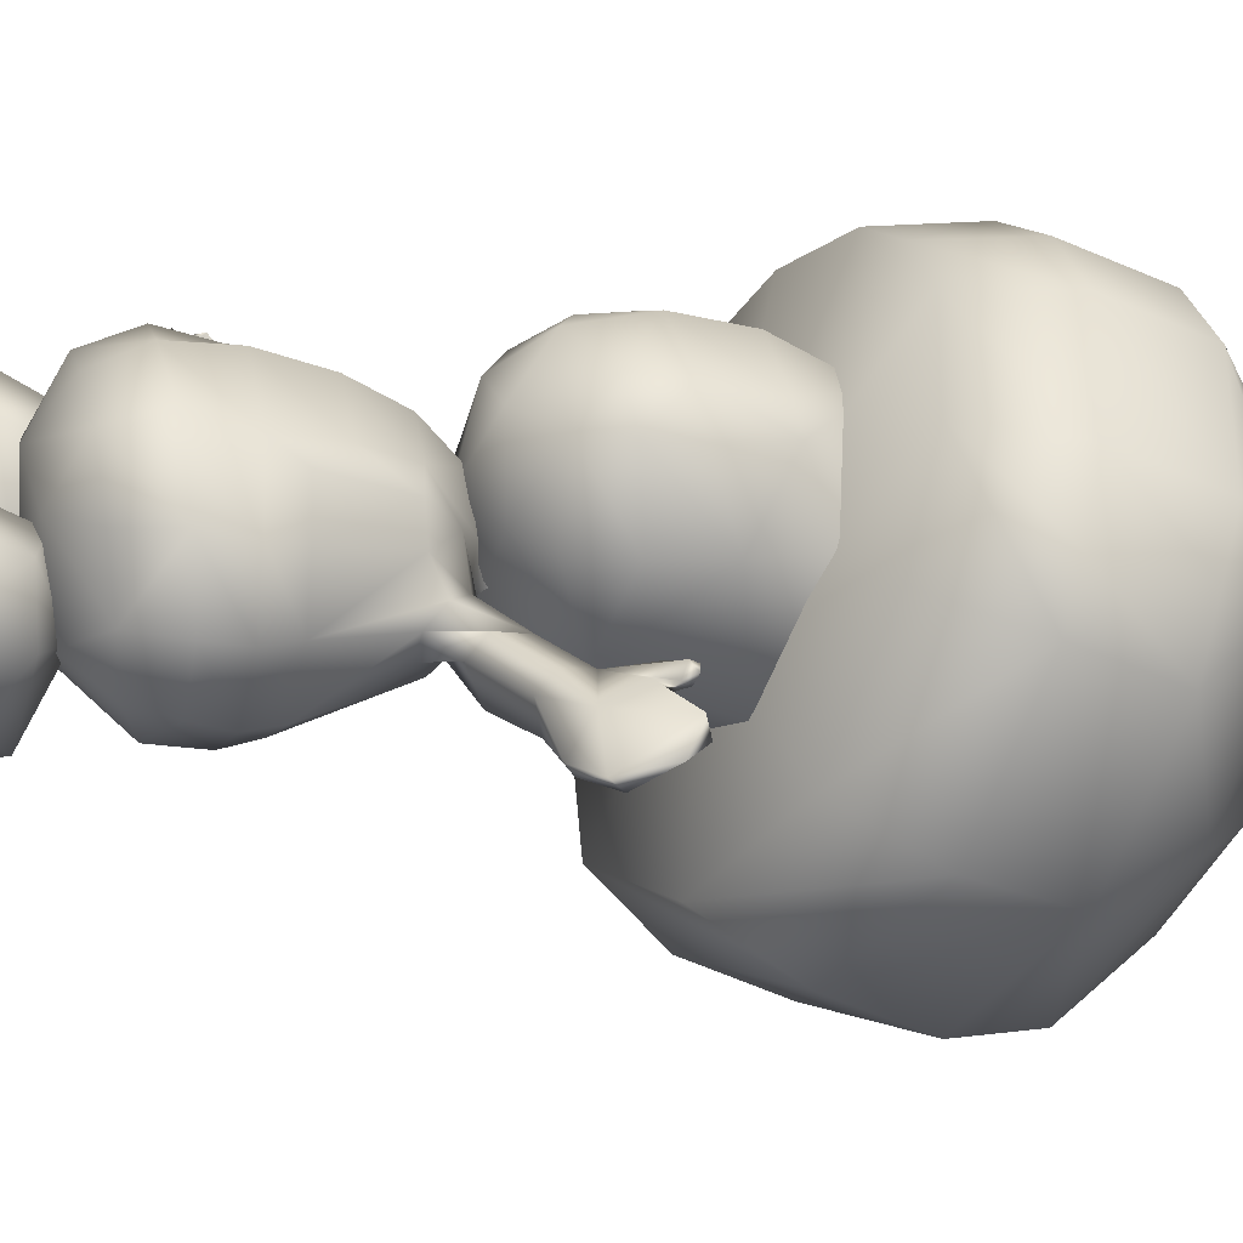
<metadata>
{"format":"obj","ext":"obj","renderer":"f3d","projection":"perspective","resolution":1024,"background":"white","views":[{"elev":-9.4,"azim":86.4,"up":"+Z"}]}
</metadata>
<code>
g Toad_ByeByeAnime1
v -0.6991 2.049 0.272
v -0.4603 1.941 0.6406
v -0.2752 1.844 0.5454
v -0.2016 1.87 -0.1108
v -0.6127 2.166 0.7249
v 0.08463 1.827 0.3563
v 0.09156 1.932 0.7577
v -0.1741 2.023 0.9107
v 0.3879 2.008 0.1546
v 0.2644 2.288 -0.2965
v 0.5111 2.182 0.06798
v 0.5662 2.459 0.02984
v 0.5522 2.793 0.0395
v 0.1204 2.852 -0.4434
v 0.3808 2.004 0.587
v 0.3059 2.192 0.8845
v 0.588 2.212 0.461
v 0.6238 2.442 0.4288
v 0.5274 2.391 0.682
v 0.5357 2.641 0.6551
v 0.2596 2.551 0.9571
v 0.5678 2.671 0.4342
v 0.4767 3.006 0.4603
v 0.3983 2.976 0.628
v 0.43 3.146 0.09668
v -0.04863 3.325 0.7599
v 0.1519 2.902 0.9221
v -0.2234 2.822 0.9949
v -0.4072 2.787 0.9818
v -0.1406 2.474 1.054
v -0.02656 2.254 1.009
v -0.2761 2.215 1.008
v -0.3287 2.445 1.011
v -0.7165 2.479 0.7876
v -0.7414 2.855 0.7873
v -0.9603 2.584 0.1942
v -0.4323 2.162 -0.3791
v -0.5854 2.601 -0.454
v -0.4323 2.162 -0.3791
v -0.5854 2.601 -0.454
v 0.5051 1.736 0.3559
v 0.6545 1.508 0.3912
v 0.3535 1.451 0.6985
v 0.239 1.704 0.5934
v 0.1079 1.884 0.4292
v 0.2216 1.92 0.1621
v 0.1163 1.923 0.007274
v 0.102 2.019 0.01659
v -0.1623 1.882 -0.0241
v -0.08858 1.613 0.7064
v 0.3535 1.451 0.6985
v -0.05601 1.361 0.8107
v 0.1079 1.884 0.4292
v -0.1526 1.77 0.5138
v -0.2668 1.84 0.2334
v -0.2808 1.933 0.2425
v -0.1623 1.882 -0.0241
v 0.9926 1.001 0.0366
v 0.9037 0.7235 0.05234
v 0.839 0.6719 0.393
v 0.8152 0.7577 -0.2594
v 0.867 1.014 -0.3034
v 0.6936 0.496 0.1316
v 0.4119 0.3903 0.4253
v 0.5064 0.593 0.6564
v 0.1913 0.3756 0.0464
v 0.5348 0.5303 -0.2877
v 0.0001711 0.4716 -0.2436
v 0.8263 1.209 -0.3166
v 0.9415 1.228 0.007993
v 0.8612 0.9422 0.4691
v 0.5174 0.8424 0.7626
v 0.8021 1.216 0.395
v 0.4539 1.146 0.7617
v 0.6545 1.508 0.3912
v 0.3535 1.451 0.6985
v 0.2256 0.7946 -0.5493
v 0.6206 0.7539 -0.4586
v -0.119 0.7225 -0.3579
v 0.1269 1.041 -0.5583
v 0.5594 1.14 -0.5543
v 0.6369 0.9664 -0.5278
v -0.1825 0.9768 -0.3756
v 0.867 1.014 -0.3034
v 0.8263 1.209 -0.3166
v 0.8152 0.7577 -0.2594
v 0.8395 2.294 -0.3789
v 0.9235 2.166 -0.3866
v 0.7002 1.952 -0.2352
v 0.6005 2.102 -0.2281
v 0.7675 2.276 -0.5256
v 0.5141 2.082 -0.4026
v 0.5731 1.936 -0.4752
v 0.8321 2.118 -0.6039
v 0.6996 1.87 -0.3346
v 0.9287 2.084 -0.4757
v 0.9235 2.166 -0.3866
v 0.7002 1.952 -0.2352
v 0.302 1.928 -0.1184
v 0.2576 1.811 -0.2611
v 0.4228 1.895 -0.06595
v 0.5384 1.821 -0.1063
v 0.5434 1.734 -0.2142
v 0.4163 1.71 -0.2979
v 0.5434 1.734 -0.2142
v 0.9846 2.503 -0.4772
v 0.8395 2.294 -0.3789
v 0.7675 2.276 -0.5256
v 0.946 2.434 -0.6522
v 0.8321 2.118 -0.6039
v 1.073 2.209 -0.7549
v 1.12 2.173 -0.7169
v 0.9287 2.084 -0.4757
v 0.9732 2.504 -0.3668
v 1.072 2.604 -0.392
v 1.061 2.579 -0.4631
v 1.114 2.599 -0.4282
v 1.118 2.539 -0.4547
v 1.058 2.449 -0.4376
v 1.213 2.607 -0.5665
v 1.18 2.632 -0.6541
v 0.9846 2.503 -0.4772
v 0.946 2.434 -0.6522
v 1.208 2.361 -0.8194
v 1.073 2.209 -0.7549
v 1.254 2.3 -0.7765
v 1.12 2.173 -0.7169
v 1.213 2.607 -0.5665
v 1.18 2.632 -0.6541
v 1.261 2.542 -0.7256
v 1.213 2.607 -0.5665
v 1.208 2.361 -0.8194
v 1.254 2.3 -0.7765
v 1.075 2.279 -0.5334
v 1.213 2.607 -0.5665
v 1.254 2.3 -0.7765
v 1.058 2.449 -0.4376
v 0.8395 2.294 -0.3789
v 0.9235 2.166 -0.3866
v 0.9287 2.084 -0.4757
v 1.12 2.173 -0.7169
v 1.072 2.604 -0.392
v 1.114 2.599 -0.4282
v 1.117 2.562 -0.386
v 0.8395 2.294 -0.3789
v 0.9732 2.504 -0.3668
v 1.118 2.539 -0.4547
v 1.058 2.449 -0.4376
v 1.118 2.539 -0.4547
v 1.117 2.562 -0.386
v -0.2038 1.845 -0.1088
v -0.2132 1.712 -0.1695
v -0.02731 1.751 -0.2792
v 0.1305 1.865 -0.1561
v 0.2576 1.811 -0.2611
v 0.4163 1.71 -0.2979
v 0.5058 1.3 -0.5198
v 0.1047 1.21 -0.5114
v 0.5434 1.734 -0.2142
v 0.7707 1.361 -0.2837
v 0.5384 1.821 -0.1063
v -0.1941 1.148 -0.335
v 0.6022 1.75 0.04421
v 0.4228 1.895 -0.06595
v 0.4233 1.865 0.1525
v 0.5688 1.737 0.2311
v 0.302 1.928 -0.1184
v 0.8601 1.375 0.01272
v 0.8241 1.37 0.2703
v 0.9415 1.228 0.007993
v 0.8601 1.375 0.01272
v 0.7707 1.361 -0.2837
v 0.8263 1.209 -0.3166
v 0.8021 1.216 0.395
v 0.8241 1.37 0.2703
v 0.6545 1.508 0.3912
v 0.5594 1.14 -0.5543
v 0.5058 1.3 -0.5198
v 0.1047 1.21 -0.5114
v 0.1269 1.041 -0.5583
v -0.1941 1.148 -0.335
v -0.1825 0.9768 -0.3756
v 0.5688 1.737 0.2311
v 0.5051 1.736 0.3559
v 0.4233 1.865 0.1525
v 0.2216 1.92 0.1621
v 0.1305 1.865 -0.1561
v 0.1163 1.923 0.007274
v -0.2038 1.845 -0.1088
v -0.1623 1.882 -0.0241
v 1.254 2.3 -0.7765
v 1.213 2.607 -0.5665
v 1.261 2.542 -0.7256
v 0.08827 0.782 0.9255
v 0.1139 0.5217 0.8211
v -0.3537 0.7221 0.8314
v -0.4234 0.9454 0.8138
v -0.6426 0.9045 0.5507
v -0.5911 0.7115 0.5575
v -0.4548 0.4945 0.4905
v -0.2188 0.4909 0.7151
v 0.008073 0.3539 0.5364
v 0.4119 0.3903 0.4253
v 0.5064 0.593 0.6564
v 0.5174 0.8424 0.7626
v -0.0305 1.044 0.8866
v 0.1913 0.3756 0.0464
v -0.2885 0.3596 0.1984
v 0.4539 1.146 0.7617
v -0.05601 1.361 0.8107
v 0.3535 1.451 0.6985
v 0.0001711 0.4716 -0.2436
v -0.454 0.6537 -0.1481
v -0.5377 0.5138 0.2253
v -0.6668 0.6962 0.242
v -0.707 0.8771 0.1934
v -0.4919 0.9127 -0.1929
v -0.119 0.7225 -0.3579
v -0.1825 0.9768 -0.3756
v -0.5911 0.7115 0.5575
v -0.6426 0.9045 0.5507
v -0.4548 0.4945 0.4905
v -0.6454 1.158 0.7415
v -0.5638 1.402 0.5174
v -0.5782 1.292 0.3749
v -0.6593 1.065 0.6204
v -0.8023 1.206 0.7444
v -0.7506 1.461 0.5218
v -0.8344 1.382 0.3923
v -0.8929 1.12 0.6035
v -0.6877 1.273 0.3103
v -0.7579 1.041 0.5545
v -0.6593 1.065 0.6204
v -0.5782 1.292 0.3749
v -0.4913 1.749 0.4356
v -0.5558 1.716 0.238
v -0.4554 1.629 0.5055
v -0.4804 1.487 0.4857
v -0.5369 1.429 0.3574
v -0.5748 1.522 0.2229
v -0.5369 1.429 0.3574
v -0.6873 1.014 0.9702
v -0.8023 1.206 0.7444
v -0.6454 1.158 0.7415
v -0.8746 1.023 0.9288
v -0.8929 1.12 0.6035
v -0.9895 0.8668 0.7287
v -0.9506 0.8237 0.6892
v -0.7579 1.041 0.5545
v -0.5812 1.042 0.9526
v -0.5754 0.9478 1.06
v -0.6502 0.9458 1.047
v -0.6051 0.9007 1.063
v -0.6394 0.8884 1.008
v -0.6457 0.9443 0.9136
v -0.7238 0.7833 1.097
v -0.8107 0.8053 1.134
v -0.8746 1.023 0.9288
v -0.6873 1.014 0.9702
v -1.009 0.7347 0.8946
v -0.9895 0.8668 0.7287
v -0.9691 0.6916 0.8298
v -0.9506 0.8237 0.6892
v -0.7238 0.7833 1.097
v -0.8107 0.8053 1.134
v -0.7238 0.7833 1.097
v -0.8816 0.7086 1.061
v -1.009 0.7347 0.8946
v -0.9691 0.6916 0.8298
v -0.7622 0.9017 0.7625
v -0.9691 0.6916 0.8298
v -0.7238 0.7833 1.097
v -0.6457 0.9443 0.9136
v -0.6454 1.158 0.7415
v -0.6593 1.065 0.6204
v -0.7579 1.041 0.5545
v -0.9506 0.8237 0.6892
v -0.5754 0.9478 1.06
v -0.5689 0.9006 1.02
v -0.6051 0.9007 1.063
v -0.6454 1.158 0.7415
v -0.5812 1.042 0.9526
v -0.6394 0.8884 1.008
v -0.6457 0.9443 0.9136
v -0.5689 0.9006 1.02
v -0.6394 0.8884 1.008
v -0.2038 1.845 -0.1088
v -0.3832 1.819 0.2239
v -0.399 1.674 -0.05976
v -0.2132 1.712 -0.1695
v -0.5558 1.716 0.238
v -0.5748 1.522 0.2229
v -0.7022 1.05 0.1934
v -0.4929 1.087 -0.1586
v -0.5369 1.429 0.3574
v -0.6357 1.069 0.5466
v -0.4804 1.487 0.4857
v -0.1941 1.148 -0.335
v -0.3743 1.54 0.6207
v -0.4554 1.629 0.5055
v -0.2638 1.722 0.5583
v -0.2226 1.573 0.6984
v -0.4913 1.749 0.4356
v -0.4275 1.108 0.7729
v -0.1918 1.16 0.8701
v -0.4234 0.9454 0.8138
v -0.6426 0.9045 0.5507
v -0.6357 1.069 0.5466
v -0.4275 1.108 0.7729
v -0.0305 1.044 0.8866
v -0.1918 1.16 0.8701
v -0.05601 1.361 0.8107
v -0.707 0.8771 0.1934
v -0.7022 1.05 0.1934
v -0.4929 1.087 -0.1586
v -0.4919 0.9127 -0.1929
v -0.1941 1.148 -0.335
v -0.1825 0.9768 -0.3756
v -0.2226 1.573 0.6984
v -0.08858 1.613 0.7064
v -0.2638 1.722 0.5583
v -0.1526 1.77 0.5138
v -0.3832 1.819 0.2239
v -0.2668 1.84 0.2334
v -0.2038 1.845 -0.1088
v -0.1623 1.882 -0.0241
v -0.9691 0.6916 0.8298
v -0.8816 0.7086 1.061
v -0.7238 0.7833 1.097
v 0.5291 3.451 0.9812
v 0.8284 3.419 0.4651
v -0.3431 2.71 -0.003339
v 0.2159 3.394 1.232
v 0.9126 3.276 -0.1081
v 0.6023 3.021 -0.7465
v -0.02696 2.631 -1.048
v -0.7465 2.328 -0.8475
v -0.1449 3.284 1.379
v -0.6935 3.042 1.363
v -1.325 2.309 -0.2822
v -1.473 2.507 0.4781
v -1.158 2.763 1.114
v -1.053 4.703 -0.3681
v -0.706 4.41 -1.099
v -0.3118 4.651 -0.742
v -0.2945 4.89 -0.1406
v -0.6814 4.871 0.3314
v -1.284 4.202 -0.9704
v -1.245 4.654 0.4204
v -1.657 4.317 0.052
v -1.707 4.162 -0.5088
v 0.196 4.411 -0.8865
v -0.6152 4 -1.441
v -1.317 3.706 -1.235
v 0.2113 4.77 0.05524
v -0.3775 4.747 0.7943
v -1.889 3.684 -0.6896
v -1.909 3.889 0.3557
v -1.253 4.407 0.9195
v 0.8244 3.953 0.3895
v 0.8284 3.419 0.4651
v 0.5291 3.451 0.9812
v 0.4781 3.992 0.9926
v 0.2159 3.394 1.232
v 0.1149 3.926 1.284
v 0.6331 4.449 0.2505
v 0.2833 4.488 0.8606
v -0.08393 4.422 1.155
v -0.3775 4.747 0.7943
v 0.2113 4.77 0.05524
v -0.3044 3.798 1.454
v -0.1449 3.284 1.379
v -0.9429 3.515 1.432
v -0.6935 3.042 1.363
v -1.154 4.006 1.305
v -0.5079 4.292 1.327
v -1.253 4.407 0.9195
v -0.7465 2.328 -0.8475
v -0.0771 3.079 -1.343
v -1.015 2.674 -1.157
v -1.228 3.154 -1.315
v -0.2846 3.562 -1.499
v -1.317 3.706 -1.235
v -0.6152 4 -1.441
v -0.02696 2.631 -1.048
v -1.709 2.674 -0.3806
v -1.922 3.157 -0.5298
v -1.889 3.684 -0.6896
v -1.325 2.309 -0.2822
v -1.325 2.309 -0.2822
v -1.709 2.674 -0.3806
v -1.846 2.886 0.4206
v -1.922 3.157 -0.5298
v -1.997 3.393 0.2679
v -1.488 3.187 1.139
v -1.473 2.507 0.4781
v -1.158 2.763 1.114
v -1.674 3.682 0.9895
v -1.889 3.684 -0.6896
v -1.909 3.889 0.3557
v -1.253 4.407 0.9195
v -1.317 3.904 1.206
v -1.161 3.384 1.315
v -0.6935 3.042 1.363
v -1.161 3.384 1.315
v -0.9429 3.515 1.432
v -0.6935 3.042 1.363
v -1.317 3.904 1.206
v -1.154 4.006 1.305
v -1.253 4.407 0.9195
v -0.02696 2.631 -1.048
v 0.5746 3.487 -1.008
v -0.0771 3.079 -1.343
v 0.3313 3.971 -1.106
v -0.2846 3.562 -1.499
v 0.9199 3.784 -0.2817
v 0.6023 3.021 -0.7465
v 0.9126 3.276 -0.1081
v 0.8284 3.419 0.4651
v 0.8765 3.861 0.02319
v 0.6988 4.27 -0.4107
v -0.6152 4 -1.441
v 0.196 4.411 -0.8865
v 0.2113 4.77 0.05524
v 0.6629 4.368 -0.04942
v 0.6629 4.368 -0.04942
v 0.6331 4.449 0.2505
v 0.2113 4.77 0.05524
v 0.8244 3.953 0.3895
v 0.8765 3.861 0.02319
v 0.8284 3.419 0.4651
v -0.08892 0.08368 -0.2848
v 0.01657 0.3245 -0.4666
v 0.01588 0.4673 -0.2254
v 0.2059 0.08368 -0.6305
v 0.2325 0.3746 -0.5958
v -0.02667 0.1828 -0.11
v 0.6173 0.2902 -0.5767
v 0.5659 -4.768e-07 -0.4966
v 0.03129 -4.768e-07 -0.4493
v -0.01596 -4.768e-07 -0.192
v 0.2176 -4.768e-07 -0.5929
v 0.9221 0.2139 -0.2964
v 0.8936 -4.768e-07 -0.2614
v 0.9352 0.1716 0.06964
v 0.7826 0.4907 -0.02224
v 0.6139 0.2139 0.2326
v 0.5028 0.5076 0.1183
v 0.8726 -4.768e-07 0.03246
v 0.6299 -4.768e-07 0.1912
v 0.2561 -4.768e-07 0.03527
v 0.2151 0.2902 0.1137
v 0.3961 0.5786 -0.2425
v 0.7683 0.5076 -0.3374
v 0.2561 -4.768e-07 0.03527
v 0.6299 -4.768e-07 0.1912
v 0.5659 -4.768e-07 -0.4966
v 0.8936 -4.768e-07 -0.2614
v 0.2176 -4.768e-07 -0.5929
v -0.01596 -4.768e-07 -0.192
v 0.8726 -4.768e-07 0.03246
v 0.03129 -4.768e-07 -0.4493
v -0.2124 0.4673 -0.07717
v -0.224 0.08368 -0.1971
v -0.08963 0.1828 -0.06911
v -0.433 0.3245 -0.1747
v -0.6597 0.08368 -0.06834
v -0.6389 0.3746 -0.02991
v -0.778 0.2902 0.3293
v -0.4232 -4.768e-07 -0.1542
v -0.1689 -4.768e-07 -0.09266
v -0.6301 -4.768e-07 -0.04238
v -0.6839 -4.768e-07 0.315
v -0.6459 0.2139 0.7218
v -0.6023 -4.768e-07 0.71
v -0.3167 0.1716 0.8826
v -0.3386 0.4907 0.7059
v -0.03717 0.2139 0.6555
v -0.09649 0.5076 0.5075
v -0.3253 -4.768e-07 0.8104
v -0.08152 -4.768e-07 0.6532
v -0.07195 -4.768e-07 0.2483
v 0.01638 0.2902 0.2427
v -0.3827 0.5786 0.2632
v -0.6207 0.5076 0.5646
v -0.07195 -4.768e-07 0.2483
v -0.6839 -4.768e-07 0.315
v -0.08152 -4.768e-07 0.6532
v -0.6023 -4.768e-07 0.71
v -0.6301 -4.768e-07 -0.04238
v -0.1689 -4.768e-07 -0.09266
v -0.3253 -4.768e-07 0.8104
v -0.4232 -4.768e-07 -0.1542
g Toad_ByeByeAnime1_0
f 3 2 1
f 4 3 1
f 2 5 1
f 6 3 4
f 6 7 3
f 8 2 3
f 7 8 3
f 5 2 8
f 4 9 6
f 9 4 10
f 11 9 10
f 10 12 11
f 12 10 13
f 10 14 13
f 7 6 15
f 6 9 15
f 16 7 15
f 8 7 16
f 9 11 17
f 15 9 17
f 17 11 12
f 15 17 16
f 18 17 12
f 12 13 18
f 19 17 18
f 17 19 16
f 20 19 18
f 20 21 19
f 21 16 19
f 22 20 18
f 13 22 18
f 22 23 20
f 23 22 13
f 23 24 20
f 21 20 24
f 25 23 13
f 13 14 25
f 26 23 25
f 24 23 26
f 27 21 24
f 27 24 26
f 27 28 21
f 28 27 26
f 29 28 26
f 28 30 21
f 28 29 30
f 30 31 21
f 31 16 21
f 31 30 32
f 30 33 32
f 29 33 30
f 33 29 34
f 32 33 34
f 29 35 34
f 35 29 26
f 35 36 34
f 36 1 34
f 1 5 34
f 32 34 5
f 1 36 37
f 1 37 4
f 36 38 37
f 32 5 8
f 32 8 31
f 31 8 16
f 39 10 4
f 10 39 14
f 39 40 14
f 43 42 41
f 44 43 41
f 44 41 45
f 41 46 45
f 45 46 47
f 47 48 45
f 47 49 48
f 51 44 50
f 52 51 50
f 50 44 53
f 54 50 53
f 54 53 55
f 56 55 53
f 57 55 56
f 60 59 58
f 58 59 61
f 62 58 61
f 59 60 63
f 61 59 63
f 64 63 60
f 65 64 60
f 64 66 63
f 66 67 63
f 67 61 63
f 66 68 67
f 58 62 69
f 70 58 69
f 71 58 70
f 60 58 71
f 72 60 71
f 72 65 60
f 72 71 73
f 73 71 70
f 74 72 73
f 74 73 75
f 76 74 75
f 68 77 67
f 77 78 67
f 68 79 77
f 77 79 80
f 77 80 81
f 82 77 81
f 82 78 77
f 79 83 80
f 84 82 81
f 82 84 78
f 85 84 81
f 84 86 78
f 78 86 67
f 89 88 87
f 90 89 87
f 87 91 90
f 91 92 90
f 92 91 93
f 91 94 93
f 93 94 95
f 94 96 95
f 96 97 95
f 97 98 95
f 99 92 93
f 100 99 93
f 93 95 100
f 101 90 92
f 99 101 92
f 101 102 90
f 98 103 95
f 103 104 95
f 95 104 100
f 105 89 90
f 102 105 90
f 108 107 106
f 109 108 106
f 110 108 109
f 111 110 109
f 110 111 112
f 113 110 112
f 107 114 106
f 114 115 106
f 115 116 106
f 115 117 116
f 116 117 118
f 106 116 118
f 119 106 118
f 119 120 106
f 123 122 121
f 121 124 123
f 125 123 124
f 125 124 126
f 127 125 126
f 122 128 121
f 131 130 129
f 132 129 130
f 133 132 130
f 136 135 134
f 135 137 134
f 137 138 134
f 138 139 134
f 140 134 139
f 134 140 141
f 134 141 136
f 144 143 142
f 145 144 142
f 146 145 142
f 147 144 145
f 148 147 145
f 150 149 143
f 153 152 151
f 154 153 151
f 154 155 153
f 155 156 153
f 156 157 153
f 158 153 157
f 152 153 158
f 157 156 159
f 160 157 159
f 161 160 159
f 162 152 158
f 160 161 163
f 163 161 164
f 165 163 164
f 165 166 163
f 167 165 164
f 165 167 154
f 167 155 154
f 168 160 163
f 168 163 166
f 169 168 166
f 172 171 170
f 173 172 170
f 170 171 174
f 171 175 174
f 176 174 175
f 172 173 177
f 178 172 177
f 178 177 179
f 177 180 179
f 181 179 180
f 182 181 180
f 175 183 176
f 183 184 176
f 184 183 185
f 184 185 186
f 186 185 187
f 188 186 187
f 187 189 188
f 189 190 188
f 193 192 191
f 196 195 194
f 196 194 197
f 196 197 198
f 199 196 198
f 196 199 200
f 201 196 200
f 196 201 195
f 195 201 202
f 201 200 202
f 202 203 195
f 203 204 195
f 195 204 205
f 195 205 194
f 194 205 206
f 194 206 197
f 207 203 202
f 208 207 202
f 200 208 202
f 205 209 206
f 206 209 210
f 209 211 210
f 212 207 208
f 213 212 208
f 214 213 208
f 214 215 213
f 213 215 216
f 217 213 216
f 218 213 217
f 218 212 213
f 219 218 217
f 215 220 216
f 220 215 214
f 220 221 216
f 222 220 214
f 222 214 208
f 225 224 223
f 226 225 223
f 227 223 224
f 228 227 224
f 227 228 229
f 230 227 229
f 230 229 231
f 232 230 231
f 233 232 231
f 234 233 231
f 228 235 229
f 235 236 229
f 231 229 236
f 237 235 228
f 224 237 228
f 238 237 224
f 239 234 231
f 240 239 231
f 240 231 236
f 241 238 224
f 225 241 224
f 244 243 242
f 243 245 242
f 243 246 245
f 246 247 245
f 247 246 248
f 246 249 248
f 250 244 242
f 251 250 242
f 252 251 242
f 253 251 252
f 253 252 254
f 252 242 254
f 242 255 254
f 256 255 242
f 259 258 257
f 260 257 258
f 258 261 260
f 260 261 262
f 261 263 262
f 264 259 257
f 267 266 265
f 265 268 267
f 268 269 267
f 272 271 270
f 273 272 270
f 274 273 270
f 275 274 270
f 270 276 275
f 276 270 277
f 277 270 271
f 280 279 278
f 279 281 278
f 281 282 278
f 279 283 281
f 283 284 281
f 286 285 280
f 289 288 287
f 290 289 287
f 291 288 289
f 292 291 289
f 293 292 289
f 289 294 293
f 289 290 294
f 292 293 295
f 293 296 295
f 296 297 295
f 290 298 294
f 297 296 299
f 297 299 300
f 299 301 300
f 302 301 299
f 301 303 300
f 303 301 288
f 291 303 288
f 296 304 299
f 299 304 302
f 304 305 302
f 308 307 306
f 309 308 306
f 309 306 310
f 311 309 310
f 310 312 311
f 307 308 313
f 308 314 313
f 313 314 315
f 316 313 315
f 315 317 316
f 317 318 316
f 319 311 312
f 320 319 312
f 319 320 321
f 321 320 322
f 321 322 323
f 322 324 323
f 325 323 324
f 326 325 324
f 329 328 327
f 332 331 330
f 330 333 332
f 332 334 331
f 335 334 332
f 336 335 332
f 332 337 336
f 333 338 332
f 339 332 338
f 337 332 340
f 341 340 332
f 342 341 332
f 342 332 339
f 345 344 343
f 343 346 345
f 346 343 347
f 344 348 343
f 343 349 347
f 349 343 350
f 351 350 343
f 348 351 343
f 345 352 344
f 352 353 344
f 344 353 348
f 353 354 348
f 355 352 345
f 346 355 345
f 346 347 355
f 347 356 355
f 354 357 348
f 357 351 348
f 358 350 351
f 357 358 351
f 359 349 350
f 358 359 350
f 347 349 359
f 356 347 359
f 362 361 360
f 363 362 360
f 364 362 363
f 365 364 363
f 363 360 366
f 367 363 366
f 365 363 367
f 368 365 367
f 368 367 369
f 367 370 369
f 367 366 370
f 364 365 371
f 372 364 371
f 372 371 373
f 374 372 373
f 373 371 375
f 371 376 375
f 365 368 376
f 371 365 376
f 376 368 369
f 377 376 369
f 375 376 377
f 380 379 378
f 380 381 379
f 381 382 379
f 382 381 383
f 384 382 383
f 379 385 378
f 386 380 378
f 381 380 386
f 387 381 386
f 381 387 383
f 387 388 383
f 389 386 378
f 392 391 390
f 391 392 393
f 392 394 393
f 392 395 394
f 395 392 396
f 396 392 390
f 397 395 396
f 395 398 394
f 393 394 399
f 399 394 400
f 394 398 400
f 398 401 400
f 402 401 398
f 403 402 398
f 395 403 398
f 404 403 395
f 397 404 395
f 407 406 405
f 405 406 408
f 406 409 408
f 408 409 410
f 413 412 411
f 414 412 413
f 415 414 413
f 416 412 414
f 412 416 417
f 412 417 411
f 416 418 417
f 419 418 416
f 420 419 416
f 421 416 414
f 420 416 421
f 414 415 422
f 414 422 423
f 421 414 423
f 424 421 423
f 424 425 421
f 425 420 421
f 428 427 426
f 427 429 426
f 426 429 430
f 430 429 431
f 434 433 432
f 435 432 433
f 433 436 435
f 433 434 436
f 434 432 437
f 435 436 438
f 438 439 435
f 440 432 435
f 432 440 441
f 437 432 441
f 435 442 440
f 435 439 442
f 443 439 438
f 443 444 439
f 443 445 444
f 443 446 445
f 445 446 447
f 447 446 448
f 444 445 449
f 445 447 450
f 450 449 445
f 447 451 450
f 437 441 451
f 452 451 447
f 437 451 452
f 452 447 448
f 448 446 453
f 453 446 454
f 454 446 443
f 453 454 436
f 434 448 453
f 434 453 436
f 452 448 434
f 434 437 452
f 454 438 436
f 454 443 438
f 457 456 455
f 457 458 456
f 459 457 455
f 459 455 460
f 458 461 456
f 460 462 459
f 465 464 463
f 463 464 466
f 464 467 466
f 468 466 467
f 463 466 468
f 468 467 469
f 464 470 467
f 470 464 471
f 464 465 471
f 472 467 470
f 473 467 472
f 469 467 473
f 469 473 474
f 475 474 473
f 476 474 475
f 476 477 474
f 476 478 477
f 477 478 479
f 476 475 480
f 478 476 481
f 480 481 476
f 482 478 481
f 483 478 482
f 478 483 479
f 483 482 465
f 471 465 482
f 477 479 484
f 477 484 485
f 477 485 474
f 485 484 468
f 479 463 484
f 484 463 468
f 465 463 483
f 479 483 463
f 469 485 468
f 474 485 469
f 488 487 486
f 489 487 488
f 487 490 486
f 486 490 491
f 492 489 488
f 493 491 490

</code>
